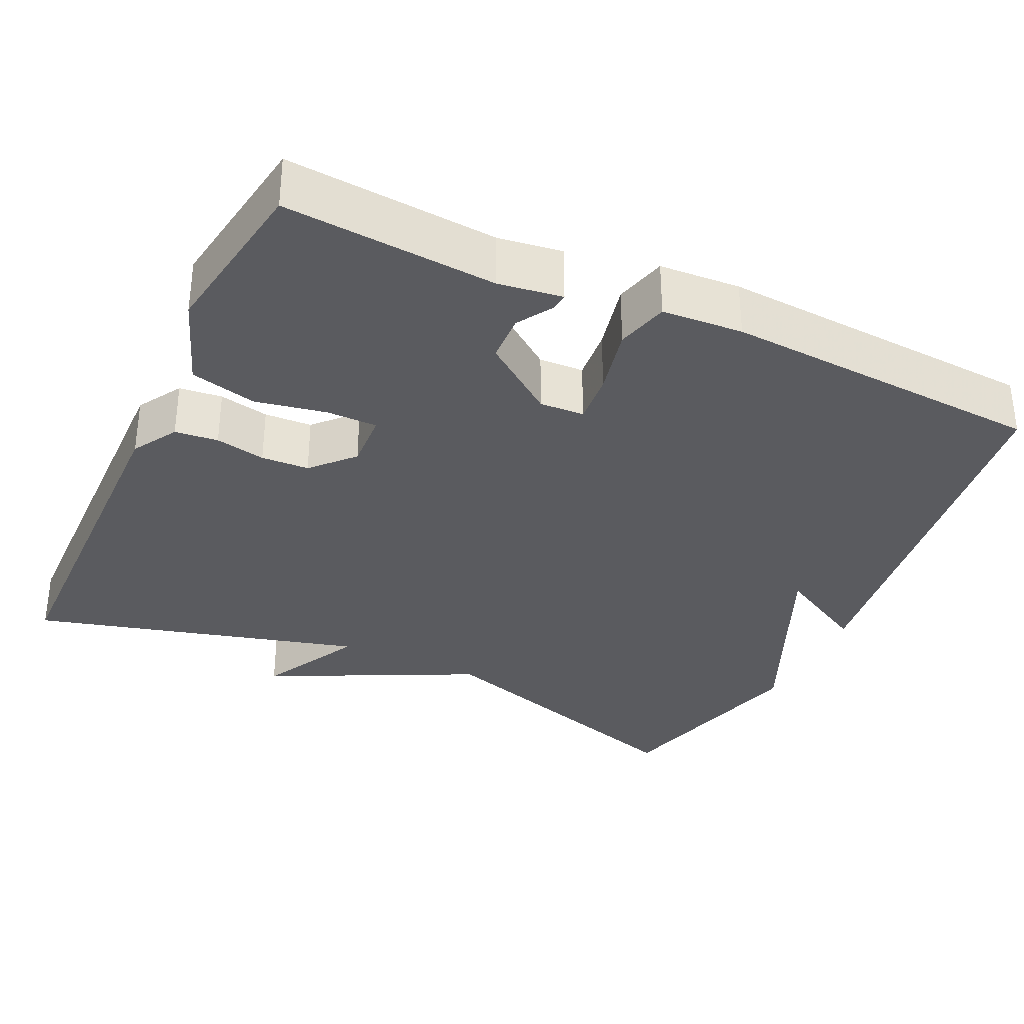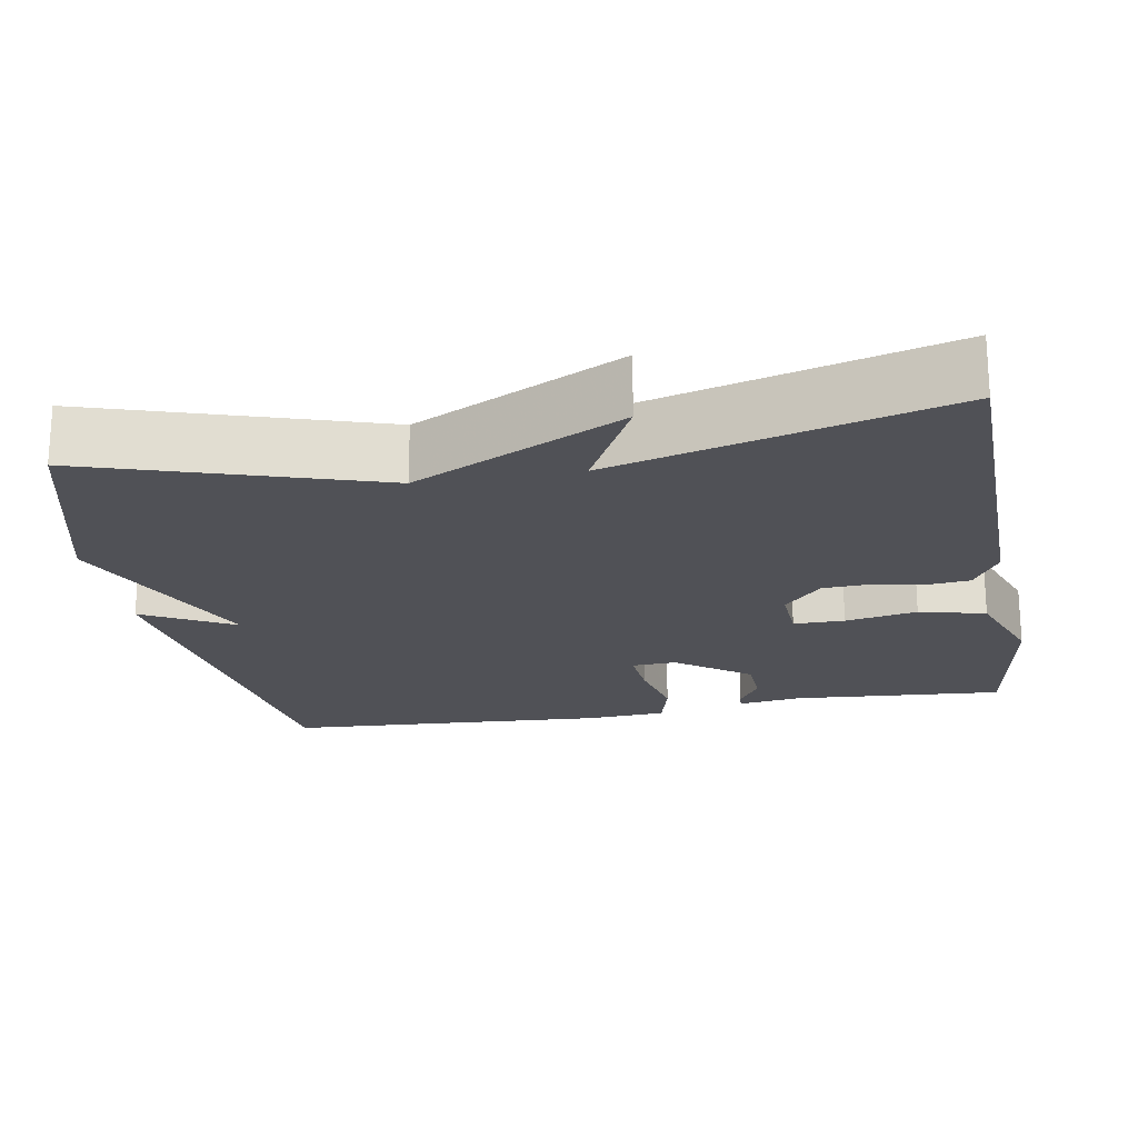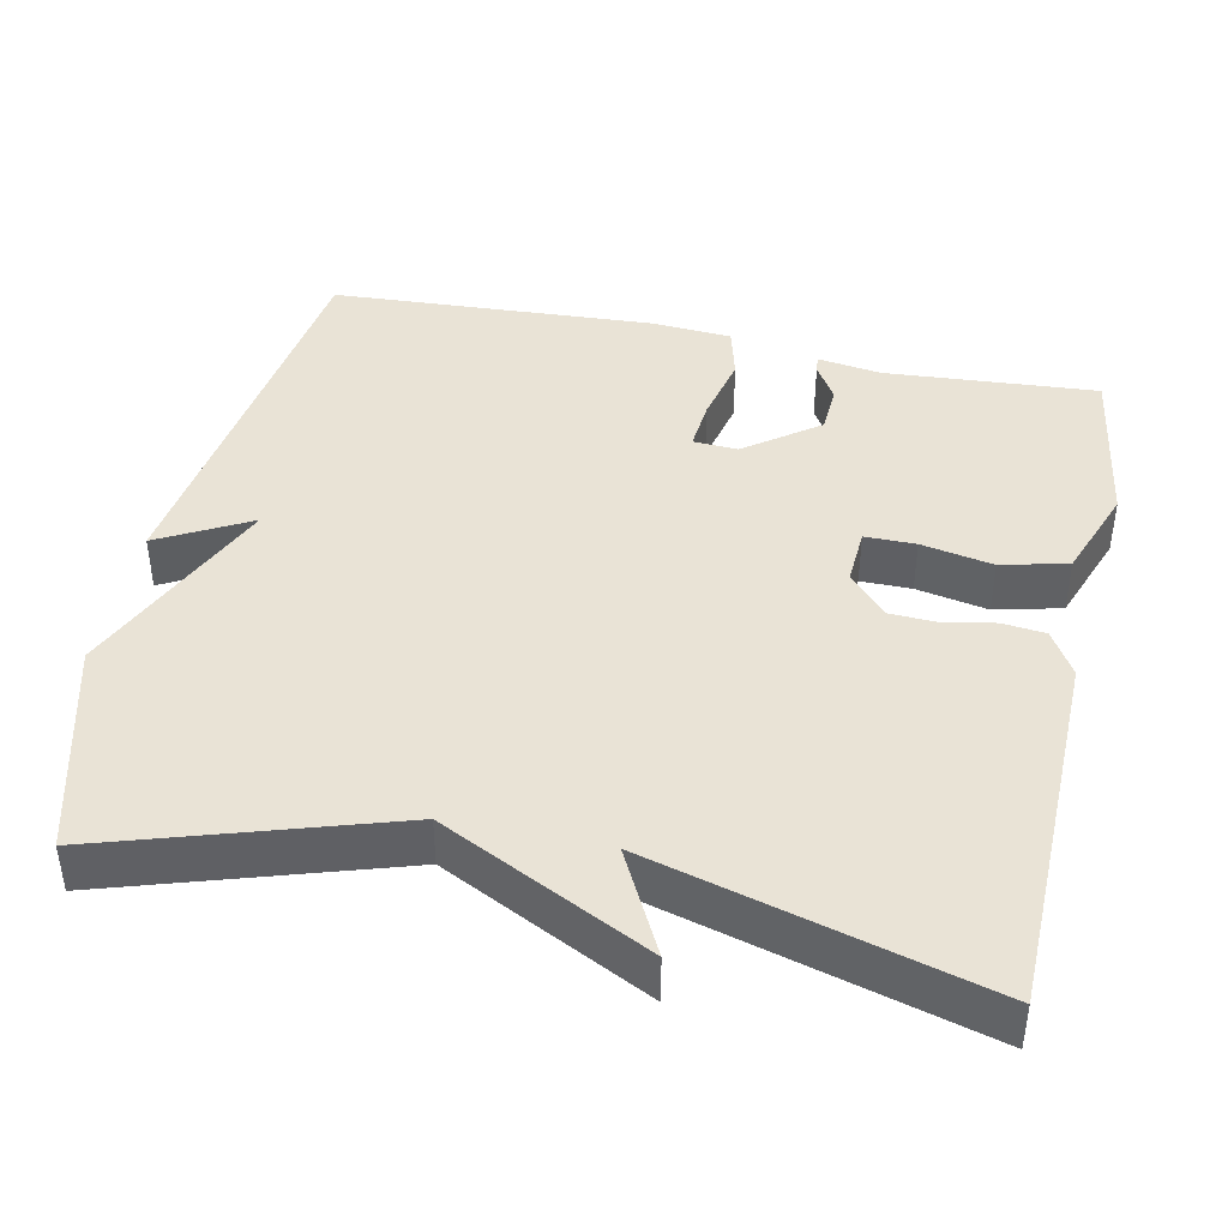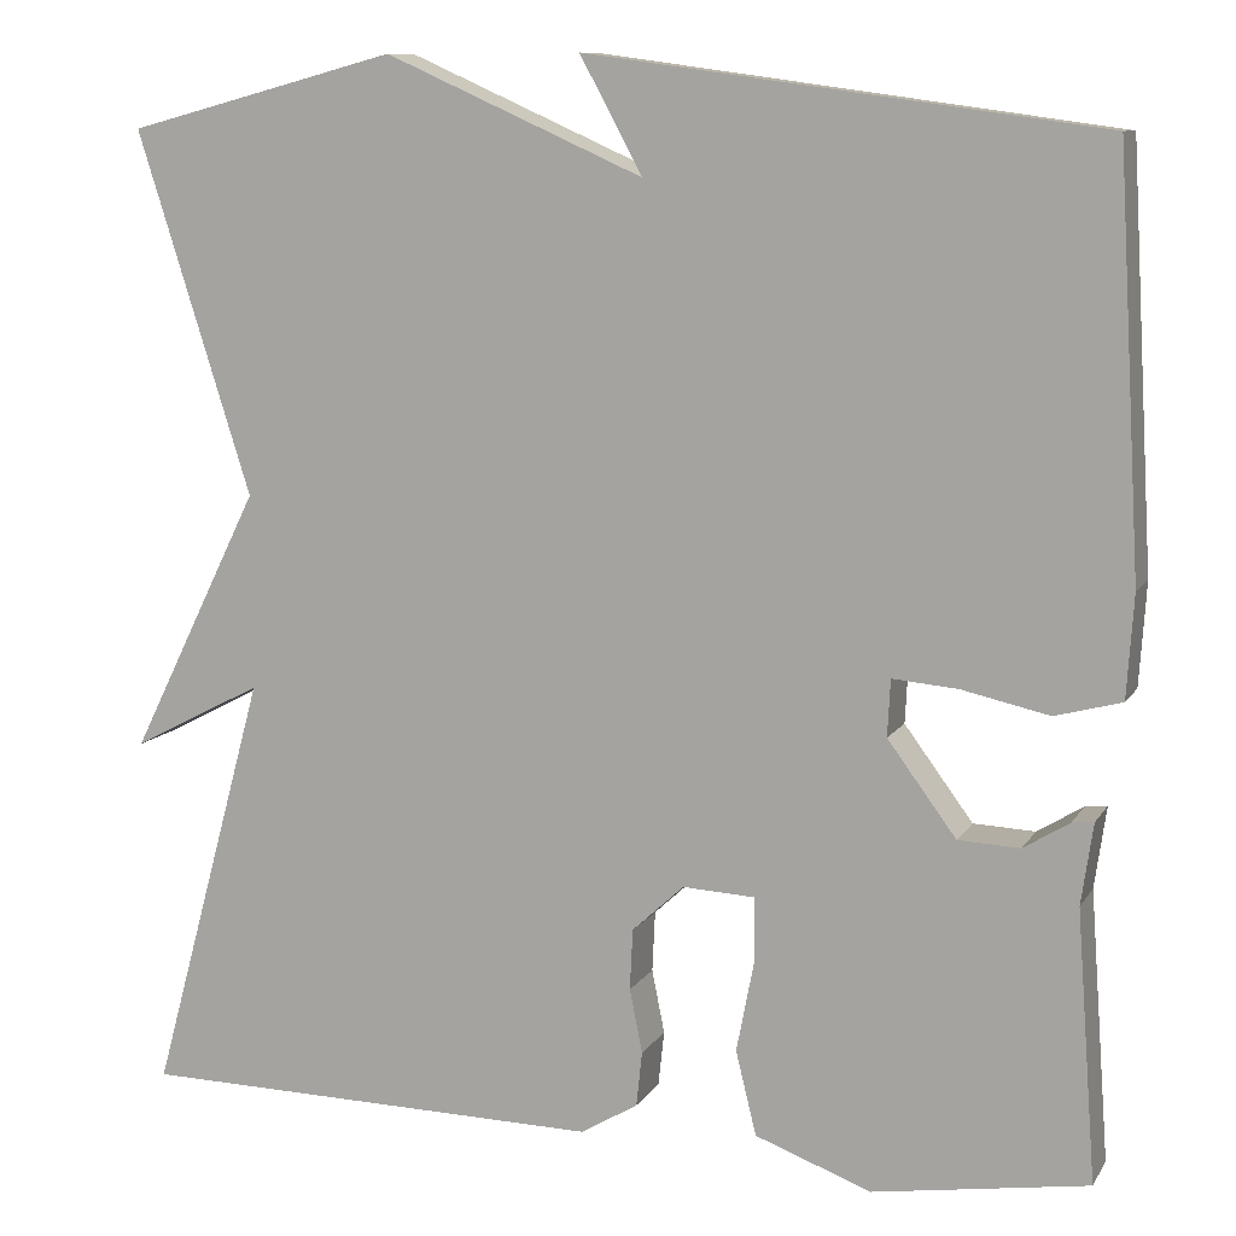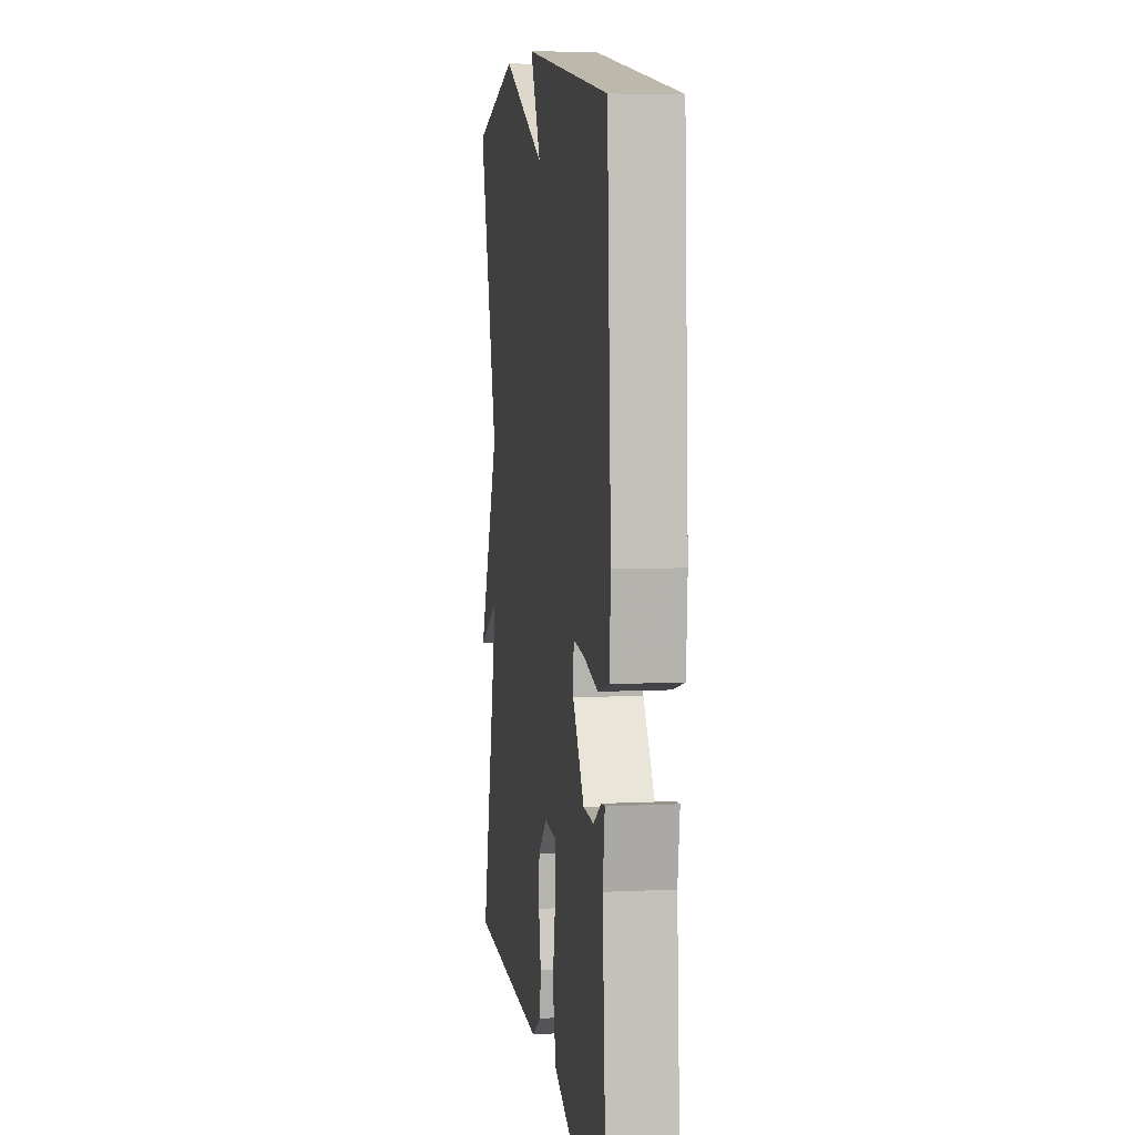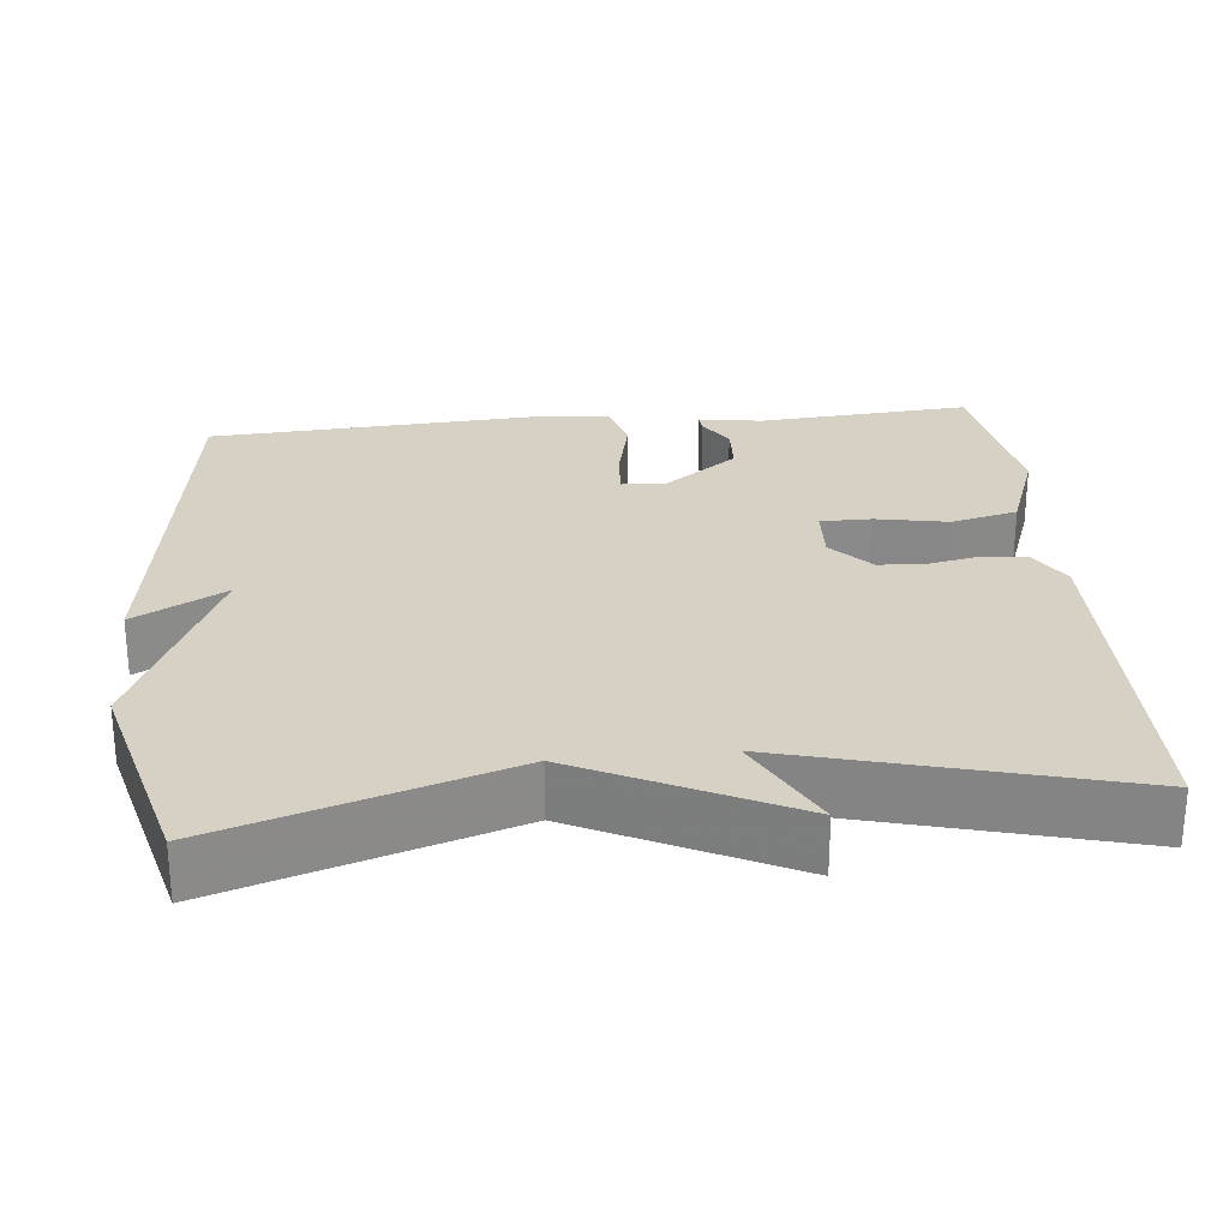
<metadata>
{"format":"obj","ext":"obj","renderer":"f3d","projection":"perspective","resolution":1024,"background":"white","views":[{"elev":-33.5,"azim":-115.2,"up":"+Y"},{"elev":-20.5,"azim":100.0,"up":"+Y"},{"elev":42.3,"azim":102.0,"up":"+Y"},{"elev":9.8,"azim":-160.6,"up":"+Z"},{"elev":6.8,"azim":-98.1,"up":"+Z"},{"elev":26.8,"azim":84.2,"up":"+Y"}]}
</metadata>
<code>
v 0.5 0.07 -0.5
v 0.022 0.07 -0.508
v -0.036 0.07 -0.473
v -0.042 0.07 -0.417
v -0.029 0.07 -0.352
v -0.032 0.07 -0.29
v -0.085 0.07 -0.241
v -0.159 0.07 -0.245
v -0.159 0.07 -0.311
v -0.141 0.07 -0.404
v -0.162 0.07 -0.49
v -0.281 0.07 -0.534
v -0.5 0.07 -0.5
v -0.48 0.07 -0.225
v -0.492 0.07 -0.142
v -0.47 0.07 -0.144
v -0.423 0.07 -0.173
v -0.36 0.07 -0.17
v -0.29 0.07 -0.075
v -0.293 0.07 -0.017
v -0.36 0.07 -0.023
v -0.449 0.07 -0.043
v -0.517 0.07 -0.025
v -0.524 0.07 0.08
v -0.5 0.07 0.5
v 0.023 0.07 0.573
v -0.041 0.07 0.455
v 0.223 0.07 0.573
v 0.5 0.07 0.5
v 0.383 0.07 0.13
v 0.516 0.07 -0.139
v 0.383 0.07 -0.07
v 0.5 0 -0.5
v 0.022 0 -0.508
v -0.036 0 -0.473
v -0.042 0 -0.417
v -0.029 0 -0.352
v -0.032 0 -0.29
v -0.085 0 -0.241
v -0.159 0 -0.245
v -0.159 0 -0.311
v -0.141 0 -0.404
v -0.162 0 -0.49
v -0.281 0 -0.534
v -0.5 0 -0.5
v -0.48 0 -0.225
v -0.492 0 -0.142
v -0.47 0 -0.144
v -0.423 0 -0.173
v -0.36 0 -0.17
v -0.29 0 -0.075
v -0.293 0 -0.017
v -0.36 0 -0.023
v -0.449 0 -0.043
v -0.517 0 -0.025
v -0.524 0 0.08
v -0.5 0 0.5
v 0.023 0 0.573
v -0.041 0 0.455
v 0.223 0 0.573
v 0.5 0 0.5
v 0.383 0 0.13
v 0.516 0 -0.139
v 0.383 0 -0.07
f 30 31 32
f 27 28 29 30
f 27 30 32
f 25 26 27
f 24 25 27
f 23 24 27
f 22 23 27
f 21 22 27
f 20 21 27
f 27 32 1
f 20 27 1
f 19 20 1
f 14 15 16 17
f 14 17 18
f 13 14 18
f 12 13 18
f 11 12 18
f 10 11 18
f 9 10 18
f 8 9 18 19
f 3 4 5
f 2 3 5
f 1 2 5
f 1 5 6
f 7 8 19
f 7 19 1
f 1 6 7
f 64 63 62
f 62 61 60 59
f 64 62 59
f 59 58 57
f 59 57 56
f 59 56 55
f 59 55 54
f 59 54 53
f 59 53 52
f 33 64 59
f 33 59 52
f 33 52 51
f 49 48 47 46
f 50 49 46
f 50 46 45
f 50 45 44
f 50 44 43
f 50 43 42
f 50 42 41
f 51 50 41 40
f 37 36 35
f 37 35 34
f 37 34 33
f 38 37 33
f 51 40 39
f 33 51 39
f 39 38 33
f 1 33 34 2
f 2 34 35 3
f 3 35 36 4
f 4 36 37 5
f 5 37 38 6
f 6 38 39 7
f 7 39 40 8
f 8 40 41 9
f 9 41 42 10
f 10 42 43 11
f 11 43 44 12
f 12 44 45 13
f 13 45 46 14
f 14 46 47 15
f 15 47 48 16
f 16 48 49 17
f 17 49 50 18
f 18 50 51 19
f 19 51 52 20
f 20 52 53 21
f 21 53 54 22
f 22 54 55 23
f 23 55 56 24
f 24 56 57 25
f 25 57 58 26
f 26 58 59 27
f 27 59 60 28
f 28 60 61 29
f 29 61 62 30
f 30 62 63 31
f 31 63 64 32
f 32 64 33 1

</code>
